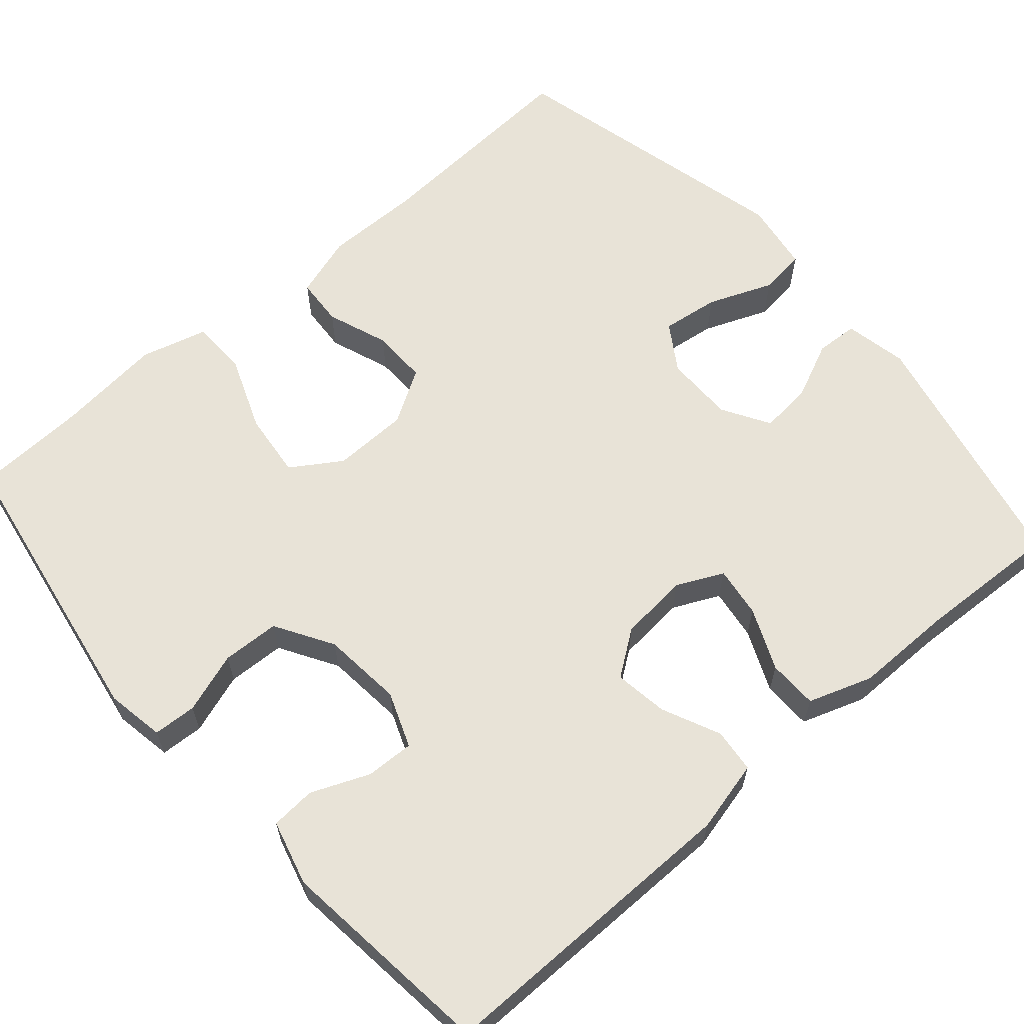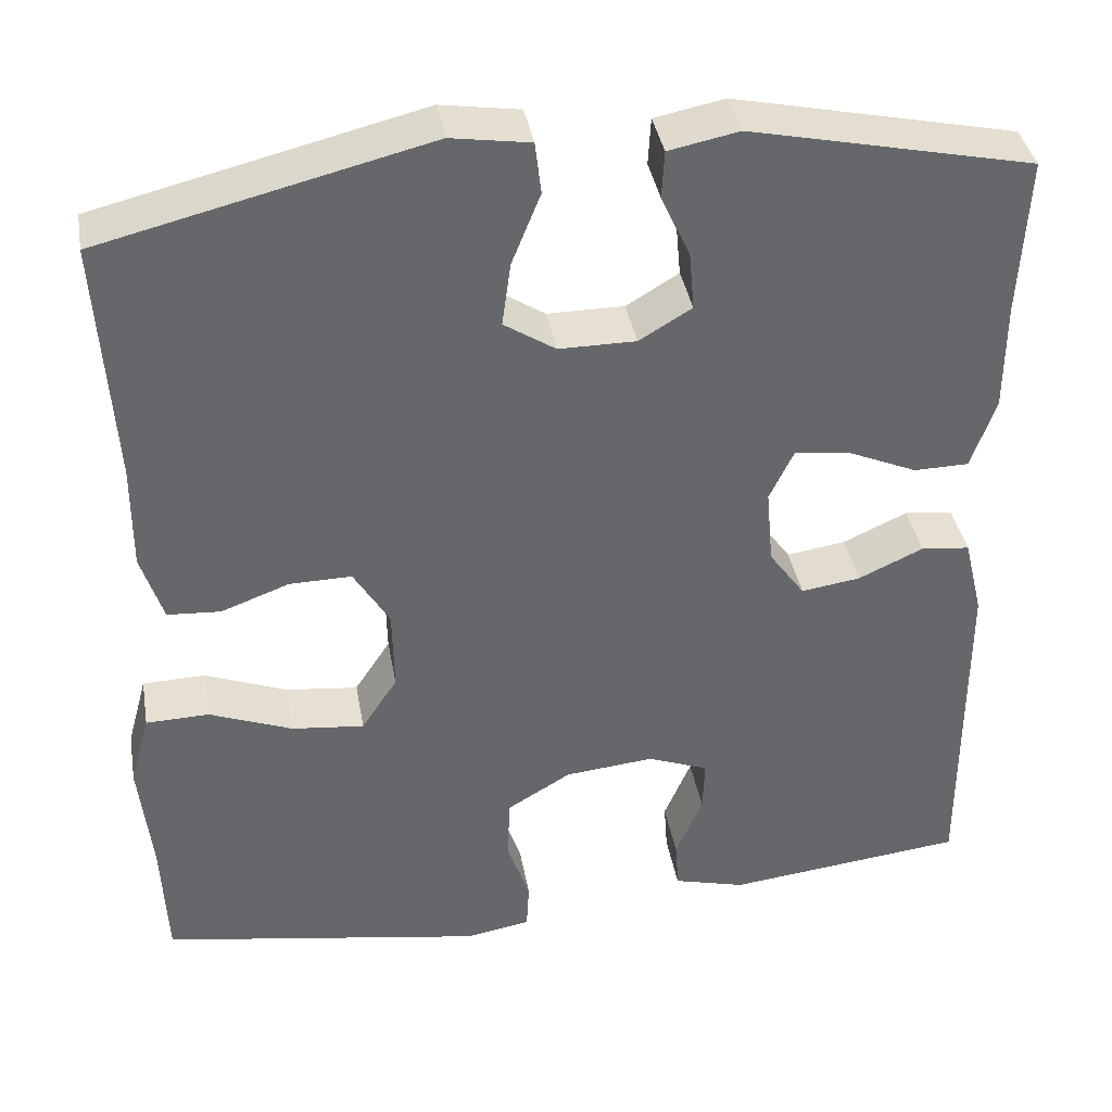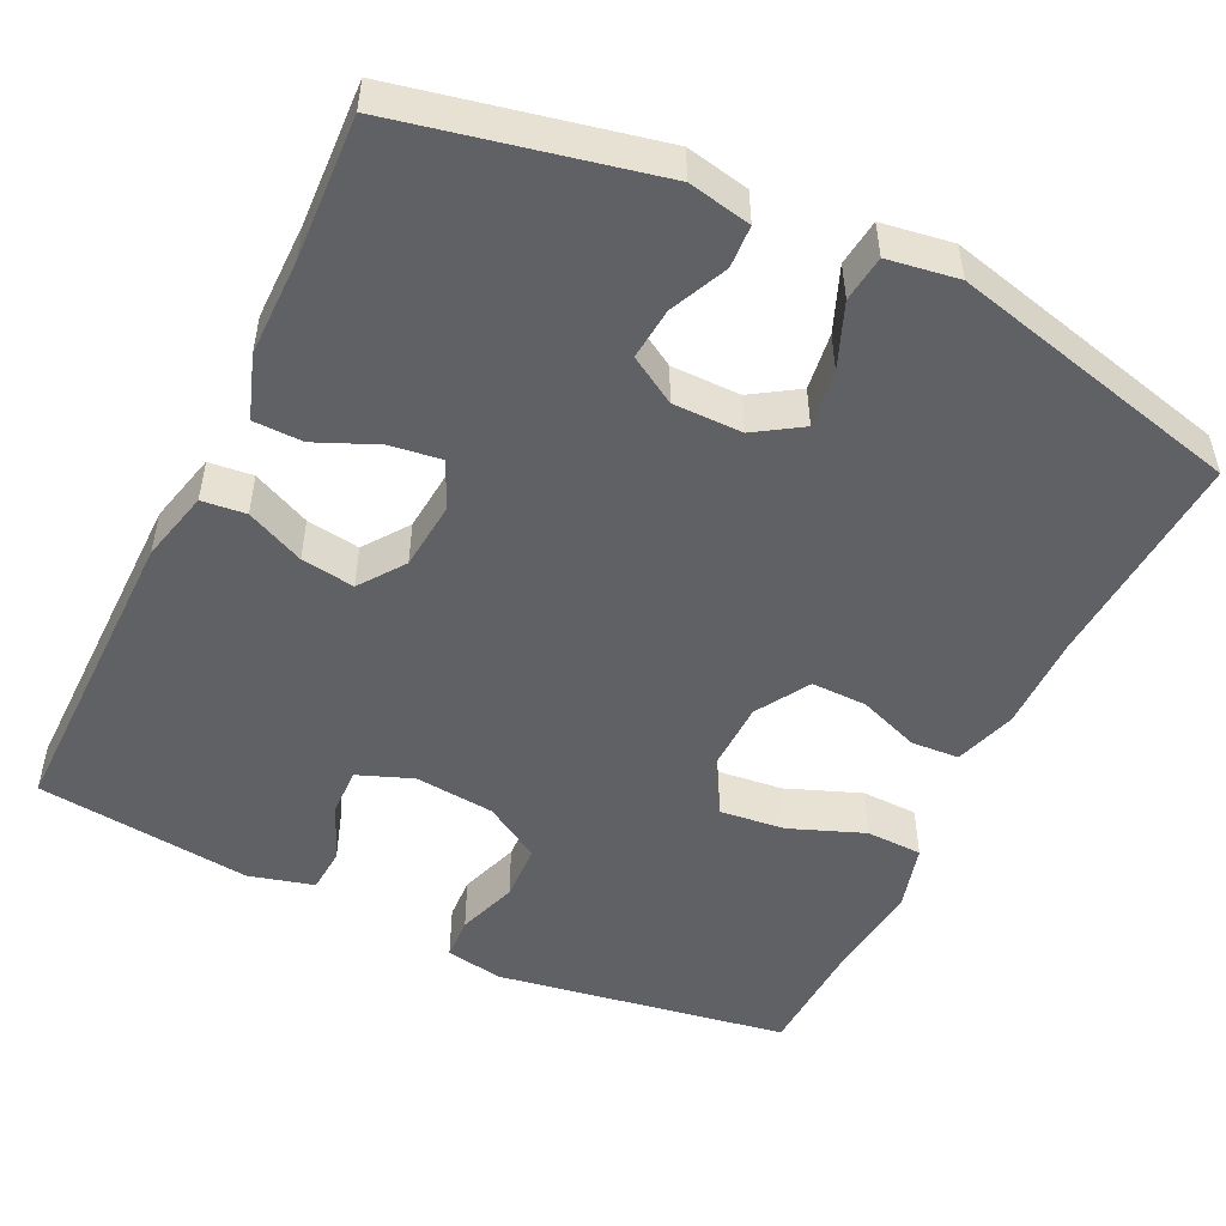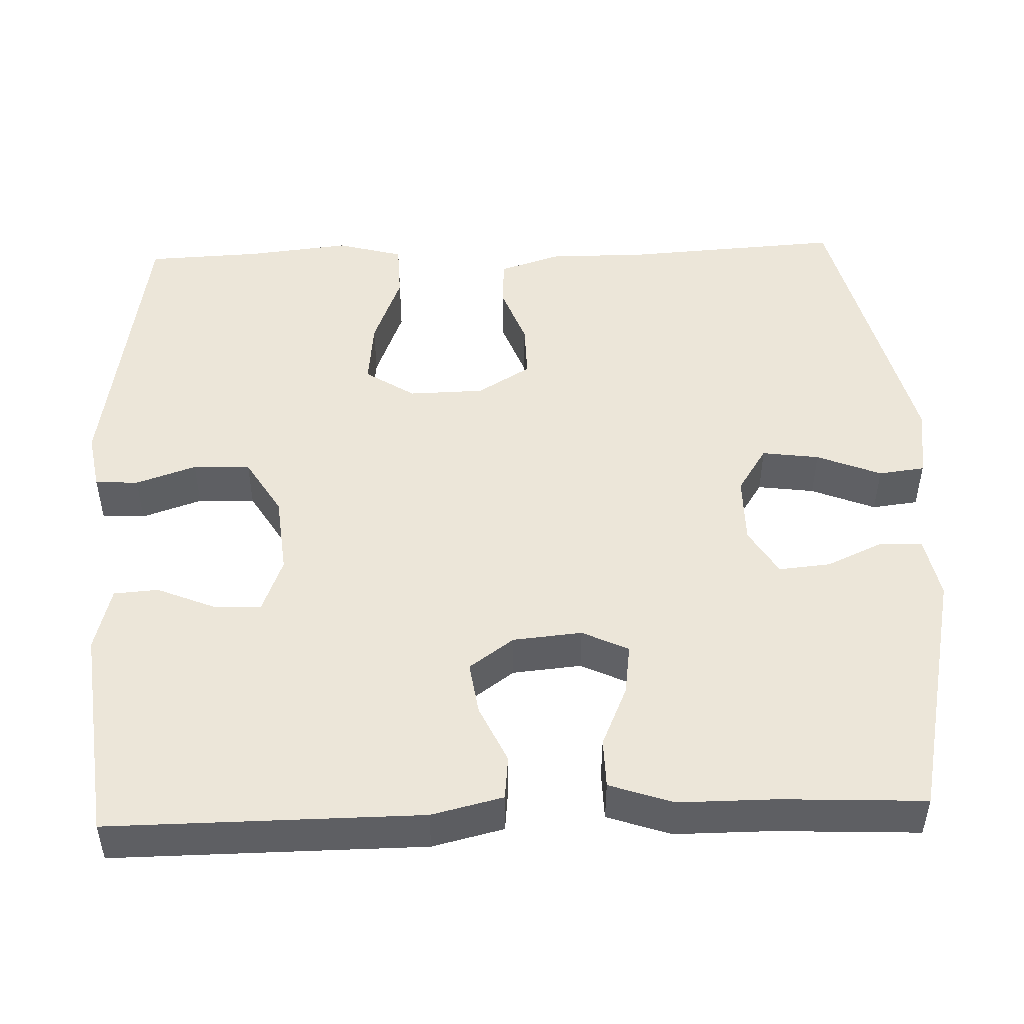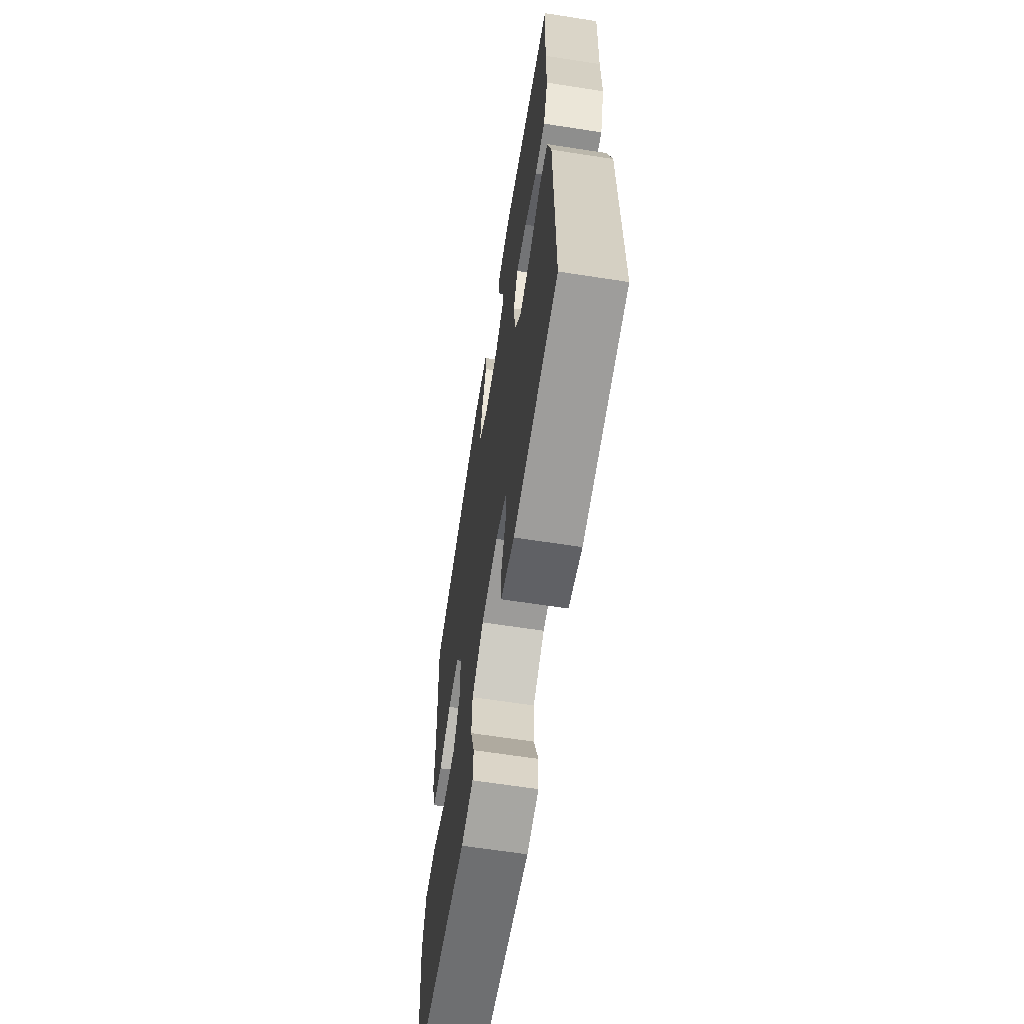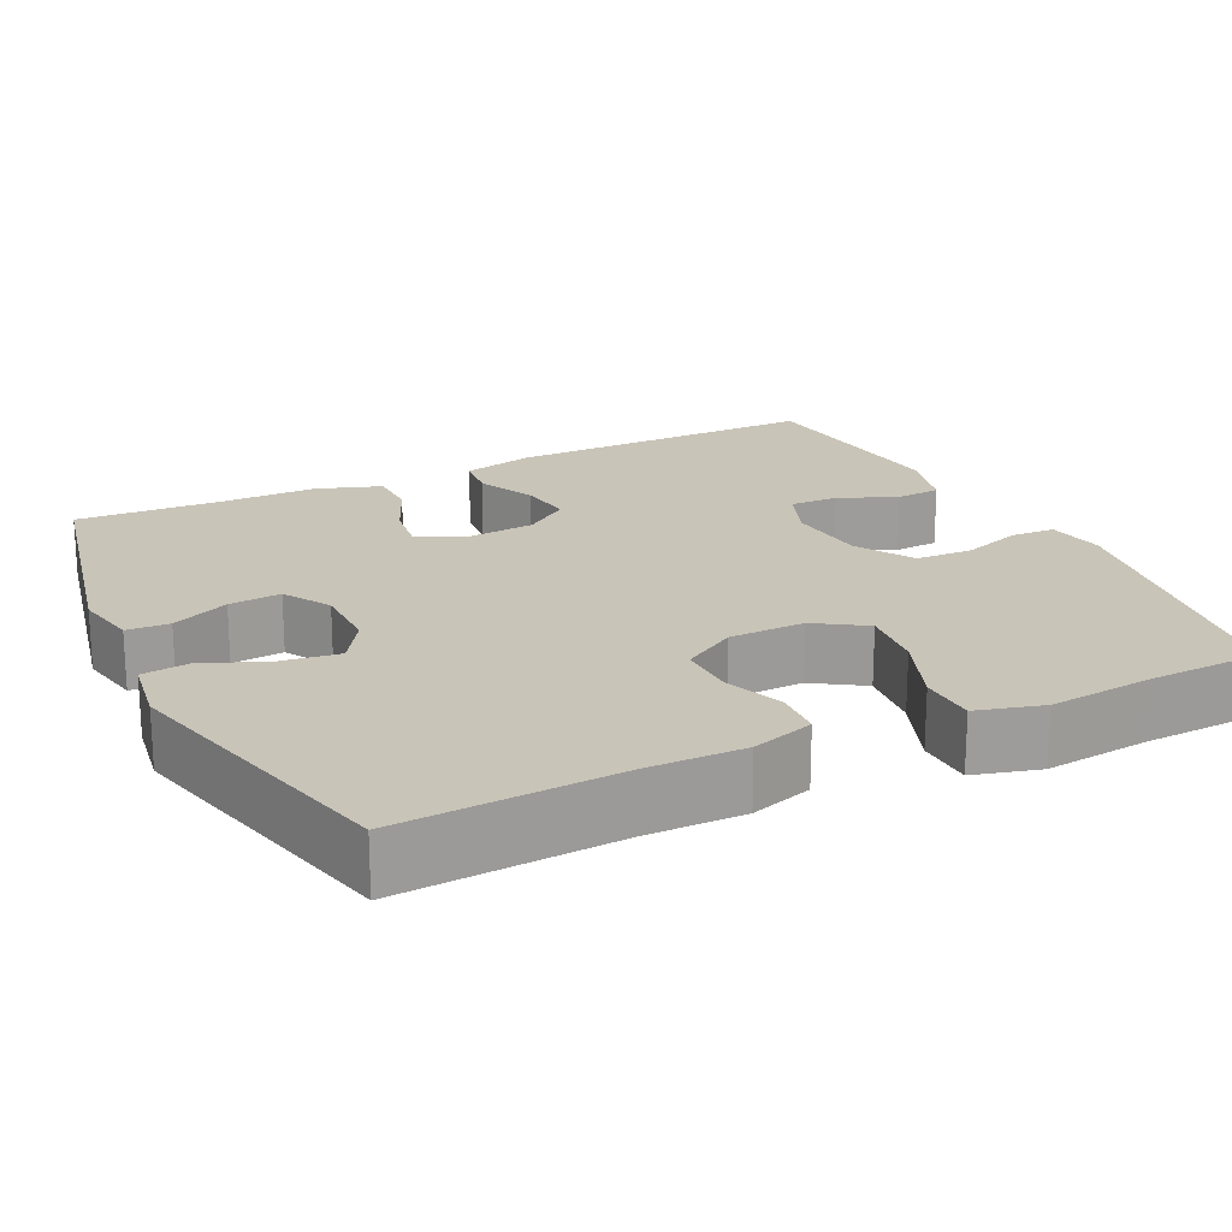
<metadata>
{"format":"obj","ext":"obj","renderer":"f3d","projection":"perspective","resolution":1024,"background":"white","views":[{"elev":62.4,"azim":-131.0,"up":"+Y"},{"elev":38.4,"azim":170.1,"up":"+Z"},{"elev":-50.3,"azim":-25.8,"up":"+Y"},{"elev":48.9,"azim":-92.1,"up":"+Y"},{"elev":-64.0,"azim":-98.9,"up":"+Z"},{"elev":20.1,"azim":64.0,"up":"+Y"}]}
</metadata>
<code>
v -0.5 0.07 -0.5
v -0.498 0.07 -0.103
v -0.476 0.07 -0.012
v -0.42 0.07 -0.006
v -0.346 0.07 -0.04
v -0.278 0.07 -0.05
v -0.237 0.07 0.007
v -0.229 0.07 0.095
v -0.257 0.07 0.154
v -0.322 0.07 0.145
v -0.4 0.07 0.111
v -0.463 0.07 0.112
v -0.491 0.07 0.193
v -0.491 0.07 0.317
v -0.5 0.07 0.5
v -0.177 0.07 0.57
v -0.097 0.07 0.554
v -0.094 0.07 0.5
v -0.127 0.07 0.427
v -0.133 0.07 0.361
v -0.073 0.07 0.325
v 0.015 0.07 0.325
v 0.074 0.07 0.363
v 0.064 0.07 0.436
v 0.031 0.07 0.518
v 0.038 0.07 0.577
v 0.128 0.07 0.591
v 0.5 0.07 0.5
v 0.483 0.07 0.22
v 0.484 0.07 0.098
v 0.459 0.07 0.019
v 0.398 0.07 0.015
v 0.32 0.07 0.044
v 0.249 0.07 0.045
v 0.208 0.07 -0.023
v 0.206 0.07 -0.119
v 0.247 0.07 -0.182
v 0.33 0.07 -0.173
v 0.425 0.07 -0.136
v 0.497 0.07 -0.138
v 0.52 0.07 -0.222
v 0.506 0.07 -0.355
v 0.5 0.07 -0.5
v 0.128 0.07 -0.562
v 0.054 0.07 -0.549
v 0.051 0.07 -0.494
v 0.077 0.07 -0.417
v 0.074 0.07 -0.344
v 0.001 0.07 -0.3
v -0.101 0.07 -0.29
v -0.171 0.07 -0.317
v -0.169 0.07 -0.378
v -0.138 0.07 -0.452
v -0.142 0.07 -0.509
v -0.225 0.07 -0.531
v -0.5 0 -0.5
v -0.498 0 -0.103
v -0.476 0 -0.012
v -0.42 0 -0.006
v -0.346 0 -0.04
v -0.278 0 -0.05
v -0.237 0 0.007
v -0.229 0 0.095
v -0.257 0 0.154
v -0.322 0 0.145
v -0.4 0 0.111
v -0.463 0 0.112
v -0.491 0 0.193
v -0.491 0 0.317
v -0.5 0 0.5
v -0.177 0 0.57
v -0.097 0 0.554
v -0.094 0 0.5
v -0.127 0 0.427
v -0.133 0 0.361
v -0.073 0 0.325
v 0.015 0 0.325
v 0.074 0 0.363
v 0.064 0 0.436
v 0.031 0 0.518
v 0.038 0 0.577
v 0.128 0 0.591
v 0.5 0 0.5
v 0.483 0 0.22
v 0.484 0 0.098
v 0.459 0 0.019
v 0.398 0 0.015
v 0.32 0 0.044
v 0.249 0 0.045
v 0.208 0 -0.023
v 0.206 0 -0.119
v 0.247 0 -0.182
v 0.33 0 -0.173
v 0.425 0 -0.136
v 0.497 0 -0.138
v 0.52 0 -0.222
v 0.506 0 -0.355
v 0.5 0 -0.5
v 0.128 0 -0.562
v 0.054 0 -0.549
v 0.051 0 -0.494
v 0.077 0 -0.417
v 0.074 0 -0.344
v 0.001 0 -0.3
v -0.101 0 -0.29
v -0.171 0 -0.317
v -0.169 0 -0.378
v -0.138 0 -0.452
v -0.142 0 -0.509
v -0.225 0 -0.531
f 52 53 54 55
f 51 52 55 1
f 44 45 46 47
f 42 43 44 47
f 42 47 48
f 41 42 48 49
f 38 39 40 41
f 37 38 41 49
f 30 31 32 33
f 29 30 33 34
f 28 29 34
f 27 28 34 35
f 24 25 26 27
f 23 24 27 35
f 16 17 18 19
f 14 15 16 19
f 14 19 20
f 13 14 20 21
f 10 11 12 13
f 9 10 13 21
f 2 3 4 5
f 51 1 2 5
f 50 51 5 6
f 36 37 49 50
f 22 23 35 36
f 8 9 21 22
f 7 8 22 36
f 6 7 36 50
f 110 109 108 107
f 56 110 107 106
f 102 101 100 99
f 102 99 98 97
f 103 102 97
f 104 103 97 96
f 96 95 94 93
f 104 96 93 92
f 88 87 86 85
f 89 88 85 84
f 89 84 83
f 90 89 83 82
f 82 81 80 79
f 90 82 79 78
f 74 73 72 71
f 74 71 70 69
f 75 74 69
f 76 75 69 68
f 68 67 66 65
f 76 68 65 64
f 60 59 58 57
f 60 57 56 106
f 61 60 106 105
f 105 104 92 91
f 91 90 78 77
f 77 76 64 63
f 91 77 63 62
f 105 91 62 61
f 1 56 57 2
f 2 57 58 3
f 3 58 59 4
f 4 59 60 5
f 5 60 61 6
f 6 61 62 7
f 7 62 63 8
f 8 63 64 9
f 9 64 65 10
f 10 65 66 11
f 11 66 67 12
f 12 67 68 13
f 13 68 69 14
f 14 69 70 15
f 15 70 71 16
f 16 71 72 17
f 17 72 73 18
f 18 73 74 19
f 19 74 75 20
f 20 75 76 21
f 21 76 77 22
f 22 77 78 23
f 23 78 79 24
f 24 79 80 25
f 25 80 81 26
f 26 81 82 27
f 27 82 83 28
f 28 83 84 29
f 29 84 85 30
f 30 85 86 31
f 31 86 87 32
f 32 87 88 33
f 33 88 89 34
f 34 89 90 35
f 35 90 91 36
f 36 91 92 37
f 37 92 93 38
f 38 93 94 39
f 39 94 95 40
f 40 95 96 41
f 41 96 97 42
f 42 97 98 43
f 43 98 99 44
f 44 99 100 45
f 45 100 101 46
f 46 101 102 47
f 47 102 103 48
f 48 103 104 49
f 49 104 105 50
f 50 105 106 51
f 51 106 107 52
f 52 107 108 53
f 53 108 109 54
f 54 109 110 55
f 55 110 56 1

</code>
